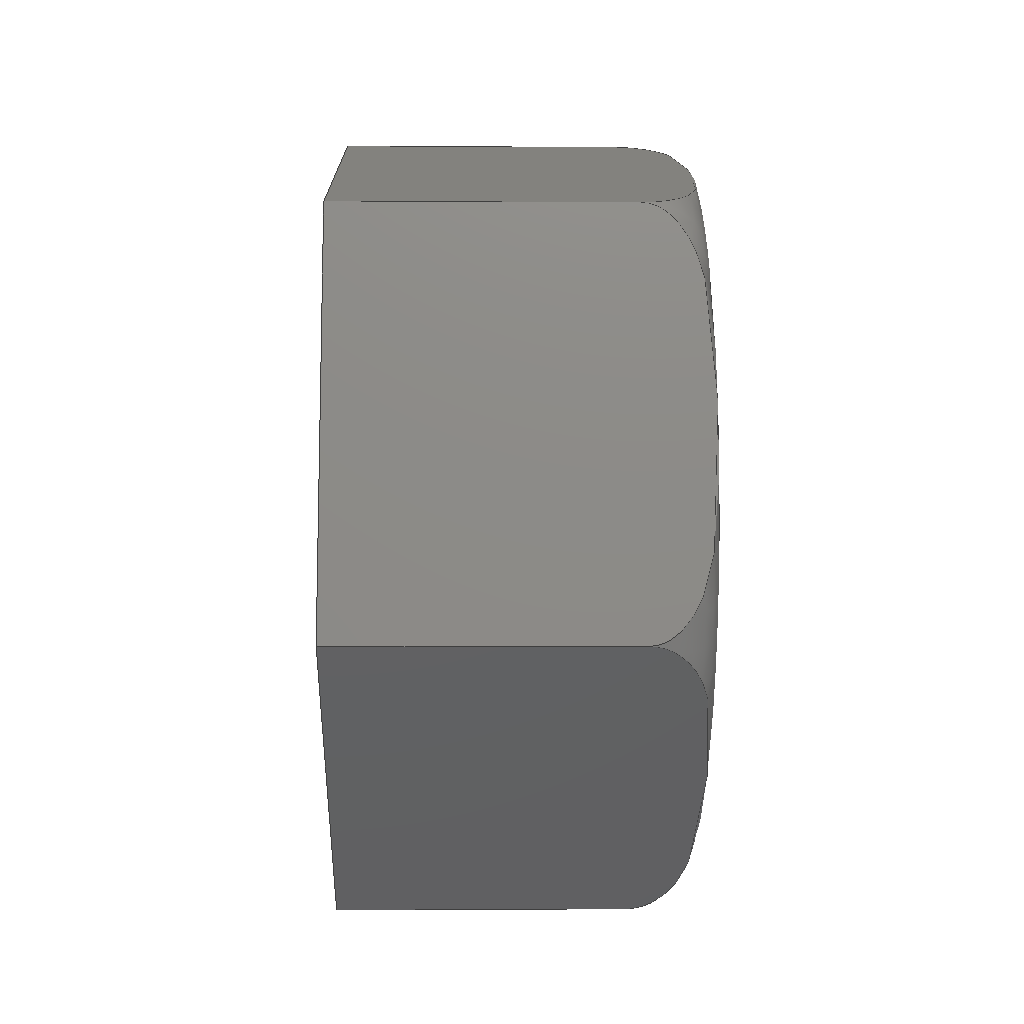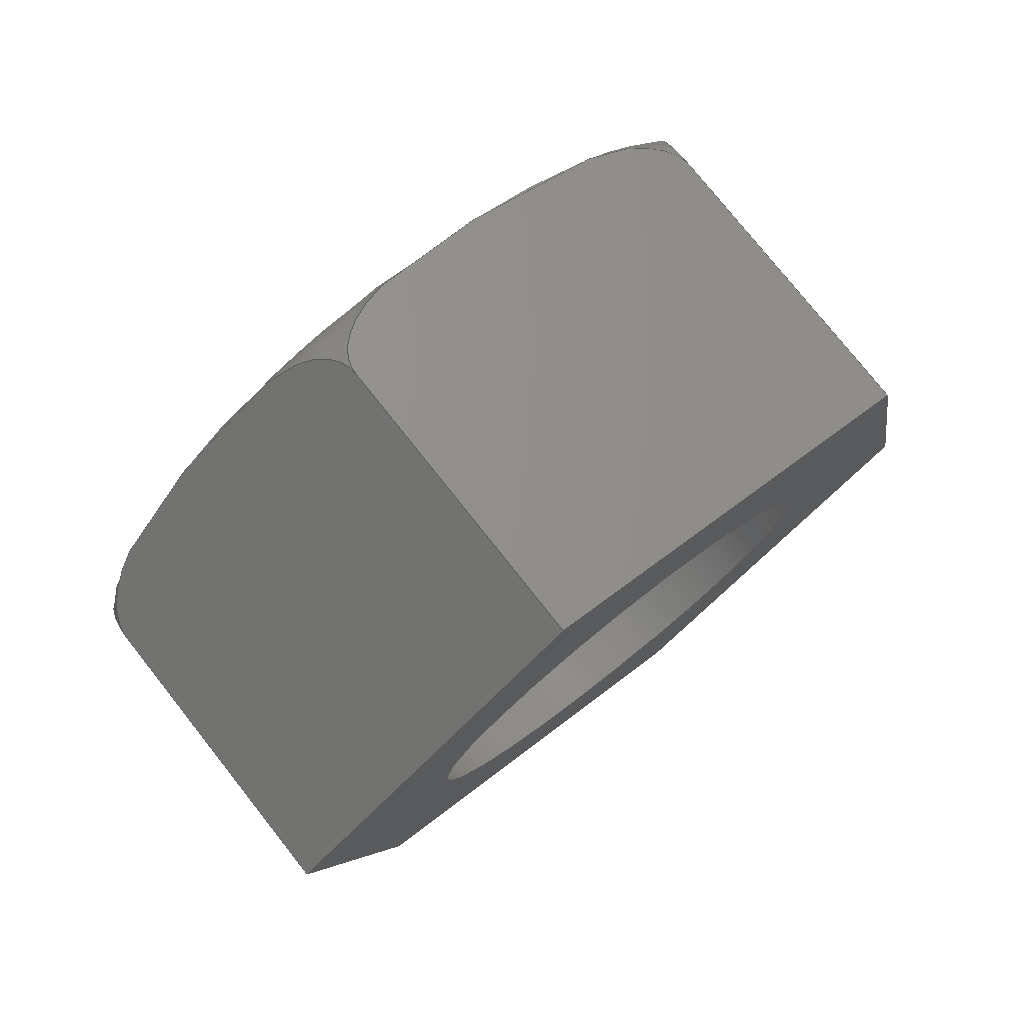
<metadata>
{"format":"step","ext":"step","renderer":"f3d","projection":"perspective","resolution":1024,"background":"white","views":[{"elev":-1.5,"azim":178.8,"up":"+Y"},{"elev":77.5,"azim":51.6,"up":"+Y"}]}
</metadata>
<code>
ISO-10303-21;
DATA;
#1=PROPERTY_DEFINITION_REPRESENTATION(#5,#3);
#2=PROPERTY_DEFINITION_REPRESENTATION(#6,#4);
#3=REPRESENTATION('',(#7),#344);
#4=REPRESENTATION('',(#8),#344);
#5=PROPERTY_DEFINITION('pmi validation property','',#349);
#6=PROPERTY_DEFINITION('pmi validation property','',#349);
#7=VALUE_REPRESENTATION_ITEM('number of annotations',COUNT_MEASURE(0));
#8=VALUE_REPRESENTATION_ITEM('number of views',COUNT_MEASURE(0));
#9=SHAPE_REPRESENTATION_RELATIONSHIP('','',#181,#10);
#10=ADVANCED_BREP_SHAPE_REPRESENTATION('',(#179),#344);
#11=TOROIDAL_SURFACE('',#195,0.003071,0.0005953);
#12=CIRCLE('',#190,0.002019);
#13=CIRCLE('',#191,0.002019);
#14=CIRCLE('',#193,0.003071);
#15=CYLINDRICAL_SURFACE('',#189,0.002019);
#16=LINE('',#251,#28);
#17=LINE('',#253,#29);
#18=LINE('',#255,#30);
#19=LINE('',#269,#31);
#20=LINE('',#271,#32);
#21=LINE('',#285,#33);
#22=LINE('',#287,#34);
#23=LINE('',#301,#35);
#24=LINE('',#303,#36);
#25=LINE('',#317,#37);
#26=LINE('',#319,#38);
#27=LINE('',#332,#39);
#28=VECTOR('',#200,1);
#29=VECTOR('',#201,1);
#30=VECTOR('',#202,1);
#31=VECTOR('',#205,1);
#32=VECTOR('',#206,1);
#33=VECTOR('',#209,1);
#34=VECTOR('',#210,1);
#35=VECTOR('',#213,1);
#36=VECTOR('',#214,1);
#37=VECTOR('',#217,1);
#38=VECTOR('',#218,1);
#39=VECTOR('',#221,1);
#40=ORIENTED_EDGE('',*,*,#82,.F.);
#41=ORIENTED_EDGE('',*,*,#83,.T.);
#42=ORIENTED_EDGE('',*,*,#84,.T.);
#43=ORIENTED_EDGE('',*,*,#85,.F.);
#44=ORIENTED_EDGE('',*,*,#86,.F.);
#45=ORIENTED_EDGE('',*,*,#85,.T.);
#46=ORIENTED_EDGE('',*,*,#87,.T.);
#47=ORIENTED_EDGE('',*,*,#88,.F.);
#48=ORIENTED_EDGE('',*,*,#89,.F.);
#49=ORIENTED_EDGE('',*,*,#88,.T.);
#50=ORIENTED_EDGE('',*,*,#90,.T.);
#51=ORIENTED_EDGE('',*,*,#91,.F.);
#52=ORIENTED_EDGE('',*,*,#92,.F.);
#53=ORIENTED_EDGE('',*,*,#91,.T.);
#54=ORIENTED_EDGE('',*,*,#93,.T.);
#55=ORIENTED_EDGE('',*,*,#94,.F.);
#56=ORIENTED_EDGE('',*,*,#95,.F.);
#57=ORIENTED_EDGE('',*,*,#94,.T.);
#58=ORIENTED_EDGE('',*,*,#96,.T.);
#59=ORIENTED_EDGE('',*,*,#97,.F.);
#60=ORIENTED_EDGE('',*,*,#98,.F.);
#61=ORIENTED_EDGE('',*,*,#97,.T.);
#62=ORIENTED_EDGE('',*,*,#99,.T.);
#63=ORIENTED_EDGE('',*,*,#83,.F.);
#64=ORIENTED_EDGE('',*,*,#100,.F.);
#65=ORIENTED_EDGE('',*,*,#101,.T.);
#66=ORIENTED_EDGE('',*,*,#102,.F.);
#67=ORIENTED_EDGE('',*,*,#100,.T.);
#68=ORIENTED_EDGE('',*,*,#101,.F.);
#69=ORIENTED_EDGE('',*,*,#84,.F.);
#70=ORIENTED_EDGE('',*,*,#99,.F.);
#71=ORIENTED_EDGE('',*,*,#96,.F.);
#72=ORIENTED_EDGE('',*,*,#93,.F.);
#73=ORIENTED_EDGE('',*,*,#90,.F.);
#74=ORIENTED_EDGE('',*,*,#87,.F.);
#75=ORIENTED_EDGE('',*,*,#102,.T.);
#76=ORIENTED_EDGE('',*,*,#82,.T.);
#77=ORIENTED_EDGE('',*,*,#86,.T.);
#78=ORIENTED_EDGE('',*,*,#89,.T.);
#79=ORIENTED_EDGE('',*,*,#92,.T.);
#80=ORIENTED_EDGE('',*,*,#95,.T.);
#81=ORIENTED_EDGE('',*,*,#98,.T.);
#82=EDGE_CURVE('',#103,#104,#118,.T.);
#83=EDGE_CURVE('',#103,#105,#16,.T.);
#84=EDGE_CURVE('',#105,#106,#17,.T.);
#85=EDGE_CURVE('',#104,#106,#18,.T.);
#86=EDGE_CURVE('',#104,#107,#119,.T.);
#87=EDGE_CURVE('',#106,#108,#19,.T.);
#88=EDGE_CURVE('',#107,#108,#20,.T.);
#89=EDGE_CURVE('',#107,#109,#120,.T.);
#90=EDGE_CURVE('',#108,#110,#21,.T.);
#91=EDGE_CURVE('',#109,#110,#22,.T.);
#92=EDGE_CURVE('',#109,#111,#121,.T.);
#93=EDGE_CURVE('',#110,#112,#23,.T.);
#94=EDGE_CURVE('',#111,#112,#24,.T.);
#95=EDGE_CURVE('',#111,#113,#122,.T.);
#96=EDGE_CURVE('',#112,#114,#25,.T.);
#97=EDGE_CURVE('',#113,#114,#26,.T.);
#98=EDGE_CURVE('',#113,#103,#123,.T.);
#99=EDGE_CURVE('',#114,#105,#27,.T.);
#100=EDGE_CURVE('',#115,#115,#12,.T.);
#101=EDGE_CURVE('',#116,#116,#13,.T.);
#102=EDGE_CURVE('',#117,#117,#14,.T.);
#103=VERTEX_POINT('',#249);
#104=VERTEX_POINT('',#250);
#105=VERTEX_POINT('',#252);
#106=VERTEX_POINT('',#254);
#107=VERTEX_POINT('',#268);
#108=VERTEX_POINT('',#270);
#109=VERTEX_POINT('',#284);
#110=VERTEX_POINT('',#286);
#111=VERTEX_POINT('',#300);
#112=VERTEX_POINT('',#302);
#113=VERTEX_POINT('',#316);
#114=VERTEX_POINT('',#318);
#115=VERTEX_POINT('',#335);
#116=VERTEX_POINT('',#337);
#117=VERTEX_POINT('',#340);
#118=B_SPLINE_CURVE_WITH_KNOTS('',3,(#238,#239,#240,#241,#242,#243,#244,
#245,#246,#247,#248),.UNSPECIFIED.,.F.,.F.,(4,1,1,1,1,1,1,1,4),(0.006203,
0.006721,0.007239,0.007756,0.008274,
0.008792,0.009309,0.009827,0.01034),
 .UNSPECIFIED.);
#119=B_SPLINE_CURVE_WITH_KNOTS('',3,(#257,#258,#259,#260,#261,#262,#263,
#264,#265,#266,#267),.UNSPECIFIED.,.F.,.F.,(4,1,1,1,1,1,1,1,4),(1.97e-07,
0.0005211,0.001042,0.001563,0.002084,
0.002605,0.003126,0.003647,0.004168),
 .UNSPECIFIED.);
#120=B_SPLINE_CURVE_WITH_KNOTS('',3,(#273,#274,#275,#276,#277,#278,#279,
#280,#281,#282,#283),.UNSPECIFIED.,.F.,.F.,(4,1,1,1,1,1,1,1,4),(1.97e-07,
0.0005211,0.001042,0.001563,0.002084,
0.002605,0.003126,0.003647,0.004168),
 .UNSPECIFIED.);
#121=B_SPLINE_CURVE_WITH_KNOTS('',3,(#289,#290,#291,#292,#293,#294,#295,
#296,#297,#298,#299),.UNSPECIFIED.,.F.,.F.,(4,1,1,1,1,1,1,1,4),(0.006203,
0.006721,0.007239,0.007756,0.008274,
0.008792,0.009309,0.009827,0.01034),
 .UNSPECIFIED.);
#122=B_SPLINE_CURVE_WITH_KNOTS('',3,(#305,#306,#307,#308,#309,#310,#311,
#312,#313,#314,#315),.UNSPECIFIED.,.F.,.F.,(4,1,1,1,1,1,1,1,4),(1.97e-07,
0.0005211,0.001042,0.001563,0.002084,
0.002605,0.003126,0.003647,0.004168),
 .UNSPECIFIED.);
#123=B_SPLINE_CURVE_WITH_KNOTS('',3,(#321,#322,#323,#324,#325,#326,#327,
#328,#329,#330,#331),.UNSPECIFIED.,.F.,.F.,(4,1,1,1,1,1,1,1,4),(1.97e-07,
0.0005211,0.001042,0.001563,0.002084,
0.002605,0.003126,0.003647,0.004168),
 .UNSPECIFIED.);
#124=EDGE_LOOP('',(#40,#41,#42,#43));
#125=EDGE_LOOP('',(#44,#45,#46,#47));
#126=EDGE_LOOP('',(#48,#49,#50,#51));
#127=EDGE_LOOP('',(#52,#53,#54,#55));
#128=EDGE_LOOP('',(#56,#57,#58,#59));
#129=EDGE_LOOP('',(#60,#61,#62,#63));
#130=EDGE_LOOP('',(#64));
#131=EDGE_LOOP('',(#65));
#132=EDGE_LOOP('',(#66));
#133=EDGE_LOOP('',(#67));
#134=EDGE_LOOP('',(#68));
#135=EDGE_LOOP('',(#69,#70,#71,#72,#73,#74));
#136=EDGE_LOOP('',(#75));
#137=EDGE_LOOP('',(#76,#77,#78,#79,#80,#81));
#138=FACE_BOUND('',#124,.T.);
#139=FACE_BOUND('',#125,.T.);
#140=FACE_BOUND('',#126,.T.);
#141=FACE_BOUND('',#127,.T.);
#142=FACE_BOUND('',#128,.T.);
#143=FACE_BOUND('',#129,.T.);
#144=FACE_BOUND('',#130,.T.);
#145=FACE_BOUND('',#131,.T.);
#146=FACE_BOUND('',#132,.T.);
#147=FACE_BOUND('',#133,.T.);
#148=FACE_BOUND('',#134,.T.);
#149=FACE_BOUND('',#135,.T.);
#150=FACE_BOUND('',#136,.T.);
#151=FACE_BOUND('',#137,.T.);
#152=PLANE('',#183);
#153=PLANE('',#184);
#154=PLANE('',#185);
#155=PLANE('',#186);
#156=PLANE('',#187);
#157=PLANE('',#188);
#158=PLANE('',#192);
#159=PLANE('',#194);
#160=ADVANCED_FACE('',(#138),#152,.F.);
#161=ADVANCED_FACE('',(#139),#153,.F.);
#162=ADVANCED_FACE('',(#140),#154,.F.);
#163=ADVANCED_FACE('',(#141),#155,.F.);
#164=ADVANCED_FACE('',(#142),#156,.F.);
#165=ADVANCED_FACE('',(#143),#157,.F.);
#166=ADVANCED_FACE('',(#144,#145),#15,.F.);
#167=ADVANCED_FACE('',(#146,#147),#158,.T.);
#168=ADVANCED_FACE('',(#148,#149),#159,.F.);
#169=ADVANCED_FACE('',(#150,#151),#11,.T.);
#170=CLOSED_SHELL('',(#160,#161,#162,#163,#164,#165,#166,#167,#168,#169));
#171=STYLED_ITEM('',(#172),#179);
#172=PRESENTATION_STYLE_ASSIGNMENT((#173));
#173=SURFACE_STYLE_USAGE(.BOTH.,#174);
#174=SURFACE_SIDE_STYLE('',(#175));
#175=SURFACE_STYLE_FILL_AREA(#176);
#176=FILL_AREA_STYLE('',(#177));
#177=FILL_AREA_STYLE_COLOUR('',#178);
#178=COLOUR_RGB('',0.702,0.6824,0.6235);
#179=MANIFOLD_SOLID_BREP('nut',#170);
#180=SHAPE_DEFINITION_REPRESENTATION(#349,#181);
#181=SHAPE_REPRESENTATION('nut',(#182),#344);
#182=AXIS2_PLACEMENT_3D('',#236,#196,#197);
#183=AXIS2_PLACEMENT_3D('',#237,#198,#199);
#184=AXIS2_PLACEMENT_3D('',#256,#203,#204);
#185=AXIS2_PLACEMENT_3D('',#272,#207,#208);
#186=AXIS2_PLACEMENT_3D('',#288,#211,#212);
#187=AXIS2_PLACEMENT_3D('',#304,#215,#216);
#188=AXIS2_PLACEMENT_3D('',#320,#219,#220);
#189=AXIS2_PLACEMENT_3D('',#333,#222,#223);
#190=AXIS2_PLACEMENT_3D('',#334,#224,#225);
#191=AXIS2_PLACEMENT_3D('',#336,#226,#227);
#192=AXIS2_PLACEMENT_3D('',#338,#228,#229);
#193=AXIS2_PLACEMENT_3D('',#339,#230,#231);
#194=AXIS2_PLACEMENT_3D('',#341,#232,#233);
#195=AXIS2_PLACEMENT_3D('',#342,#234,#235);
#196=DIRECTION('',(0,0,1));
#197=DIRECTION('',(1,0,0));
#198=DIRECTION('',(-1.408e-17,0.9511,-0.309));
#199=DIRECTION('',(-1,-1.272e-17,6.416e-18));
#200=DIRECTION('',(1,1.84e-17,1.109e-17));
#201=DIRECTION('',(-1.623e-17,0.309,0.9511));
#202=DIRECTION('',(1,1.84e-17,1.109e-17));
#203=DIRECTION('',(7.018e-18,0.2079,-0.9781));
#204=DIRECTION('',(-2.071e-17,0.9781,0.2079));
#205=DIRECTION('',(-2.031e-17,0.9781,0.2079));
#206=DIRECTION('',(1,1.84e-17,1.109e-17));
#207=DIRECTION('',(2.11e-17,-0.7431,-0.6691));
#208=DIRECTION('',(-2.288e-17,0.6691,-0.7431));
#209=DIRECTION('',(-4.076e-18,0.6691,-0.7431));
#210=DIRECTION('',(1,1.84e-17,1.109e-17));
#211=DIRECTION('',(1.408e-17,-0.9511,0.309));
#212=DIRECTION('',(1,1.272e-17,-6.416e-18));
#213=DIRECTION('',(1.623e-17,-0.309,-0.9511));
#214=DIRECTION('',(1,1.84e-17,1.109e-17));
#215=DIRECTION('',(-7.018e-18,-0.2079,0.9781));
#216=DIRECTION('',(2.071e-17,-0.9781,-0.2079));
#217=DIRECTION('',(2.031e-17,-0.9781,-0.2079));
#218=DIRECTION('',(1,1.84e-17,1.109e-17));
#219=DIRECTION('',(-2.11e-17,0.7431,0.6691));
#220=DIRECTION('',(2.288e-17,-0.6691,0.7431));
#221=DIRECTION('',(4.076e-18,-0.6691,0.7431));
#222=DIRECTION('',(1,1.84e-17,1.109e-17));
#223=DIRECTION('',(-1.623e-17,0.309,0.9511));
#224=DIRECTION('',(1,1.84e-17,1.109e-17));
#225=DIRECTION('',(-1.623e-17,0.309,0.9511));
#226=DIRECTION('',(1,1.84e-17,1.109e-17));
#227=DIRECTION('',(-1.623e-17,0.309,0.9511));
#228=DIRECTION('',(-1,-1.84e-17,-1.109e-17));
#229=DIRECTION('',(1.623e-17,-0.309,-0.9511));
#230=DIRECTION('',(1,1.84e-17,1.109e-17));
#231=DIRECTION('',(-1.623e-17,0.309,0.9511));
#232=DIRECTION('',(-1,-1.84e-17,-1.109e-17));
#233=DIRECTION('',(1.623e-17,-0.309,-0.9511));
#234=DIRECTION('',(1,1.84e-17,1.109e-17));
#235=DIRECTION('',(-1.623e-17,0.309,0.9511));
#236=CARTESIAN_POINT('',(0,0,0));
#237=CARTESIAN_POINT('',(0.02814,-0.2191,0.04724));
#238=CARTESIAN_POINT('',(0.02874,-0.2196,0.04549));
#239=CARTESIAN_POINT('',(0.02856,-0.2196,0.04549));
#240=CARTESIAN_POINT('',(0.0283,-0.2195,0.04578));
#241=CARTESIAN_POINT('',(0.02819,-0.2194,0.04625));
#242=CARTESIAN_POINT('',(0.02815,-0.2192,0.04674));
#243=CARTESIAN_POINT('',(0.02815,-0.2191,0.04723));
#244=CARTESIAN_POINT('',(0.02815,-0.2189,0.04772));
#245=CARTESIAN_POINT('',(0.02819,-0.2188,0.04821));
#246=CARTESIAN_POINT('',(0.0283,-0.2186,0.04869));
#247=CARTESIAN_POINT('',(0.02856,-0.2185,0.04898));
#248=CARTESIAN_POINT('',(0.02874,-0.2185,0.04898));
#249=CARTESIAN_POINT('',(0.02874,-0.2196,0.04549));
#250=CARTESIAN_POINT('',(0.02874,-0.2185,0.04898));
#251=CARTESIAN_POINT('',(0.02814,-0.2196,0.04549));
#252=CARTESIAN_POINT('',(0.03132,-0.2196,0.04549));
#253=CARTESIAN_POINT('',(0.03132,-0.2191,0.04724));
#254=CARTESIAN_POINT('',(0.03132,-0.2185,0.04898));
#255=CARTESIAN_POINT('',(0.02814,-0.2185,0.04898));
#256=CARTESIAN_POINT('',(0.02814,-0.2167,0.04936));
#257=CARTESIAN_POINT('',(0.02874,-0.2185,0.04898));
#258=CARTESIAN_POINT('',(0.02856,-0.2185,0.04898));
#259=CARTESIAN_POINT('',(0.0283,-0.2182,0.04904));
#260=CARTESIAN_POINT('',(0.02819,-0.2177,0.04915));
#261=CARTESIAN_POINT('',(0.02815,-0.2172,0.04925));
#262=CARTESIAN_POINT('',(0.02815,-0.2167,0.04936));
#263=CARTESIAN_POINT('',(0.02815,-0.2162,0.04947));
#264=CARTESIAN_POINT('',(0.02819,-0.2157,0.04957));
#265=CARTESIAN_POINT('',(0.0283,-0.2152,0.04968));
#266=CARTESIAN_POINT('',(0.02856,-0.2149,0.04974));
#267=CARTESIAN_POINT('',(0.02874,-0.2149,0.04974));
#268=CARTESIAN_POINT('',(0.02874,-0.2149,0.04974));
#269=CARTESIAN_POINT('',(0.03132,-0.2167,0.04936));
#270=CARTESIAN_POINT('',(0.03132,-0.2149,0.04974));
#271=CARTESIAN_POINT('',(0.02814,-0.2149,0.04974));
#272=CARTESIAN_POINT('',(0.02814,-0.2137,0.04838));
#273=CARTESIAN_POINT('',(0.02874,-0.2149,0.04974));
#274=CARTESIAN_POINT('',(0.02856,-0.2149,0.04974));
#275=CARTESIAN_POINT('',(0.0283,-0.2147,0.04952));
#276=CARTESIAN_POINT('',(0.02819,-0.2144,0.04915));
#277=CARTESIAN_POINT('',(0.02815,-0.214,0.04876));
#278=CARTESIAN_POINT('',(0.02815,-0.2137,0.04838));
#279=CARTESIAN_POINT('',(0.02815,-0.2134,0.048));
#280=CARTESIAN_POINT('',(0.02819,-0.213,0.04761));
#281=CARTESIAN_POINT('',(0.0283,-0.2127,0.04724));
#282=CARTESIAN_POINT('',(0.02856,-0.2125,0.04702));
#283=CARTESIAN_POINT('',(0.02874,-0.2125,0.04702));
#284=CARTESIAN_POINT('',(0.02874,-0.2125,0.04702));
#285=CARTESIAN_POINT('',(0.03132,-0.2137,0.04838));
#286=CARTESIAN_POINT('',(0.03132,-0.2125,0.04702));
#287=CARTESIAN_POINT('',(0.02814,-0.2125,0.04702));
#288=CARTESIAN_POINT('',(0.02814,-0.213,0.04527));
#289=CARTESIAN_POINT('',(0.02874,-0.2125,0.04702));
#290=CARTESIAN_POINT('',(0.02856,-0.2125,0.04702));
#291=CARTESIAN_POINT('',(0.0283,-0.2126,0.04673));
#292=CARTESIAN_POINT('',(0.02819,-0.2127,0.04626));
#293=CARTESIAN_POINT('',(0.02815,-0.2129,0.04577));
#294=CARTESIAN_POINT('',(0.02815,-0.213,0.04528));
#295=CARTESIAN_POINT('',(0.02815,-0.2132,0.04479));
#296=CARTESIAN_POINT('',(0.02819,-0.2134,0.0443));
#297=CARTESIAN_POINT('',(0.0283,-0.2135,0.04382));
#298=CARTESIAN_POINT('',(0.02856,-0.2136,0.04353));
#299=CARTESIAN_POINT('',(0.02874,-0.2136,0.04353));
#300=CARTESIAN_POINT('',(0.02874,-0.2136,0.04353));
#301=CARTESIAN_POINT('',(0.03132,-0.213,0.04527));
#302=CARTESIAN_POINT('',(0.03132,-0.2136,0.04353));
#303=CARTESIAN_POINT('',(0.02814,-0.2136,0.04353));
#304=CARTESIAN_POINT('',(0.02814,-0.2154,0.04315));
#305=CARTESIAN_POINT('',(0.02874,-0.2136,0.04353));
#306=CARTESIAN_POINT('',(0.02856,-0.2136,0.04353));
#307=CARTESIAN_POINT('',(0.0283,-0.2139,0.04347));
#308=CARTESIAN_POINT('',(0.02819,-0.2144,0.04336));
#309=CARTESIAN_POINT('',(0.02815,-0.2149,0.04326));
#310=CARTESIAN_POINT('',(0.02815,-0.2154,0.04315));
#311=CARTESIAN_POINT('',(0.02815,-0.2159,0.04304));
#312=CARTESIAN_POINT('',(0.02819,-0.2164,0.04294));
#313=CARTESIAN_POINT('',(0.0283,-0.2169,0.04283));
#314=CARTESIAN_POINT('',(0.02856,-0.2172,0.04277));
#315=CARTESIAN_POINT('',(0.02874,-0.2172,0.04277));
#316=CARTESIAN_POINT('',(0.02874,-0.2172,0.04277));
#317=CARTESIAN_POINT('',(0.03132,-0.2154,0.04315));
#318=CARTESIAN_POINT('',(0.03132,-0.2172,0.04277));
#319=CARTESIAN_POINT('',(0.02814,-0.2172,0.04277));
#320=CARTESIAN_POINT('',(0.02814,-0.2184,0.04413));
#321=CARTESIAN_POINT('',(0.02874,-0.2172,0.04277));
#322=CARTESIAN_POINT('',(0.02856,-0.2172,0.04277));
#323=CARTESIAN_POINT('',(0.0283,-0.2174,0.04299));
#324=CARTESIAN_POINT('',(0.02819,-0.2177,0.04336));
#325=CARTESIAN_POINT('',(0.02815,-0.2181,0.04375));
#326=CARTESIAN_POINT('',(0.02815,-0.2184,0.04413));
#327=CARTESIAN_POINT('',(0.02815,-0.2188,0.04451));
#328=CARTESIAN_POINT('',(0.02819,-0.2191,0.0449));
#329=CARTESIAN_POINT('',(0.0283,-0.2194,0.04527));
#330=CARTESIAN_POINT('',(0.02856,-0.2196,0.04549));
#331=CARTESIAN_POINT('',(0.02874,-0.2196,0.04549));
#332=CARTESIAN_POINT('',(0.03132,-0.2184,0.04413));
#333=CARTESIAN_POINT('',(0.02814,-0.2161,0.04625));
#334=CARTESIAN_POINT('',(0.02814,-0.2161,0.04625));
#335=CARTESIAN_POINT('',(0.02814,-0.2154,0.04818));
#336=CARTESIAN_POINT('',(0.03132,-0.2161,0.04625));
#337=CARTESIAN_POINT('',(0.03132,-0.2154,0.04818));
#338=CARTESIAN_POINT('',(0.02814,-0.1768,0.0335));
#339=CARTESIAN_POINT('',(0.02814,-0.2161,0.04625));
#340=CARTESIAN_POINT('',(0.02814,-0.2151,0.04918));
#341=CARTESIAN_POINT('',(0.03132,-0.1768,0.0335));
#342=CARTESIAN_POINT('',(0.02874,-0.2161,0.04625));
#343=MECHANICAL_DESIGN_GEOMETRIC_PRESENTATION_REPRESENTATION('',(#171),
#344);
#344=(
GEOMETRIC_REPRESENTATION_CONTEXT(3)
GLOBAL_UNCERTAINTY_ASSIGNED_CONTEXT((#345))
GLOBAL_UNIT_ASSIGNED_CONTEXT((#348,#347,#346))
REPRESENTATION_CONTEXT('nut','TOP_LEVEL_ASSEMBLY_PART')
);
#345=UNCERTAINTY_MEASURE_WITH_UNIT(LENGTH_MEASURE(5e-06),#348,
'DISTANCE_ACCURACY_VALUE','Maximum Tolerance applied to model');
#346=(
NAMED_UNIT(*)
SI_UNIT($,.STERADIAN.)
SOLID_ANGLE_UNIT()
);
#347=(
NAMED_UNIT(*)
PLANE_ANGLE_UNIT()
SI_UNIT($,.RADIAN.)
);
#348=(
LENGTH_UNIT()
NAMED_UNIT(*)
SI_UNIT($,.METRE.)
);
#349=PRODUCT_DEFINITION_SHAPE('','',#350);
#350=PRODUCT_DEFINITION('','',#352,#351);
#351=PRODUCT_DEFINITION_CONTEXT('',#358,'design');
#352=PRODUCT_DEFINITION_FORMATION_WITH_SPECIFIED_SOURCE('','',#354,
 .NOT_KNOWN.);
#353=PRODUCT_RELATED_PRODUCT_CATEGORY('','',(#354));
#354=PRODUCT('nut','nut','nut',(#356));
#355=PRODUCT_CATEGORY('','');
#356=PRODUCT_CONTEXT('',#358,'mechanical');
#357=APPLICATION_PROTOCOL_DEFINITION('international standard',
'automotive_design',2010,#358);
#358=APPLICATION_CONTEXT(
'core data for automotive mechanical design processes');
ENDSEC;
END-ISO-10303-21;

</code>
